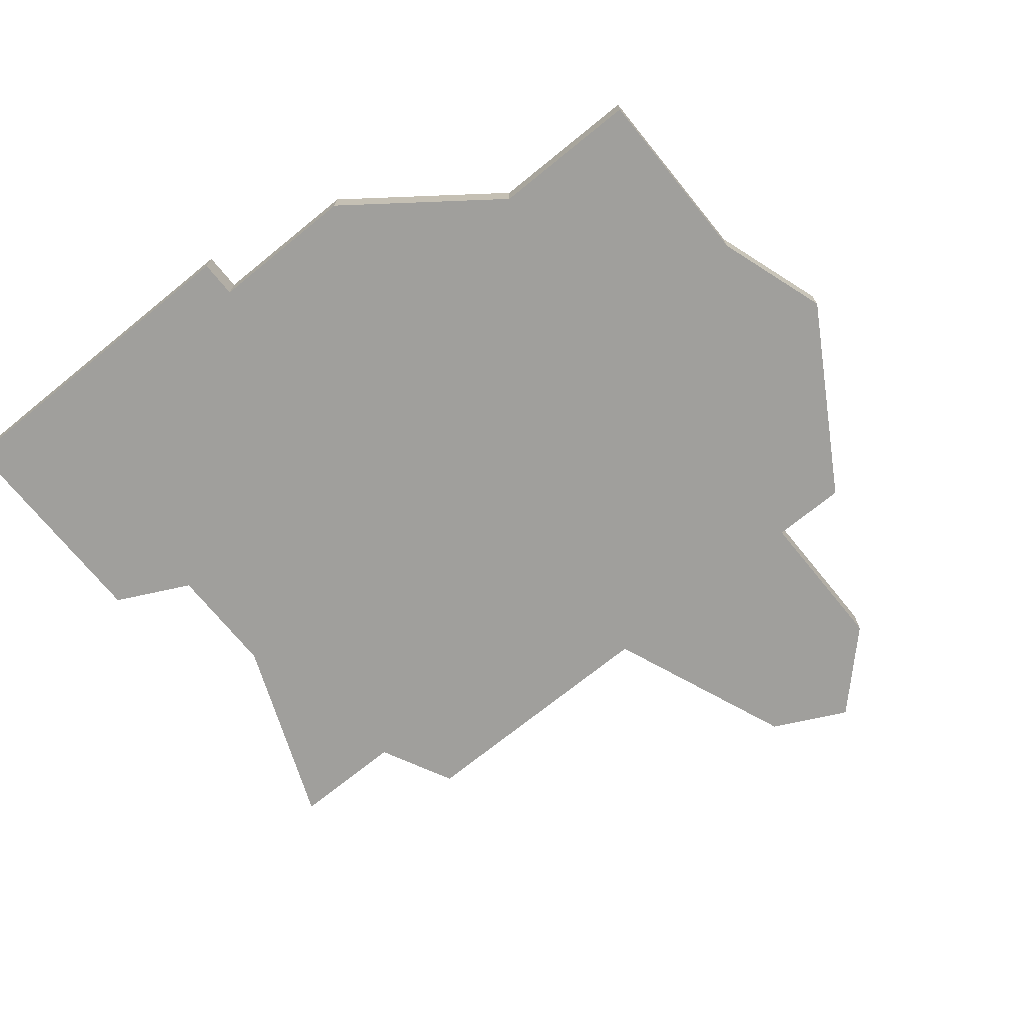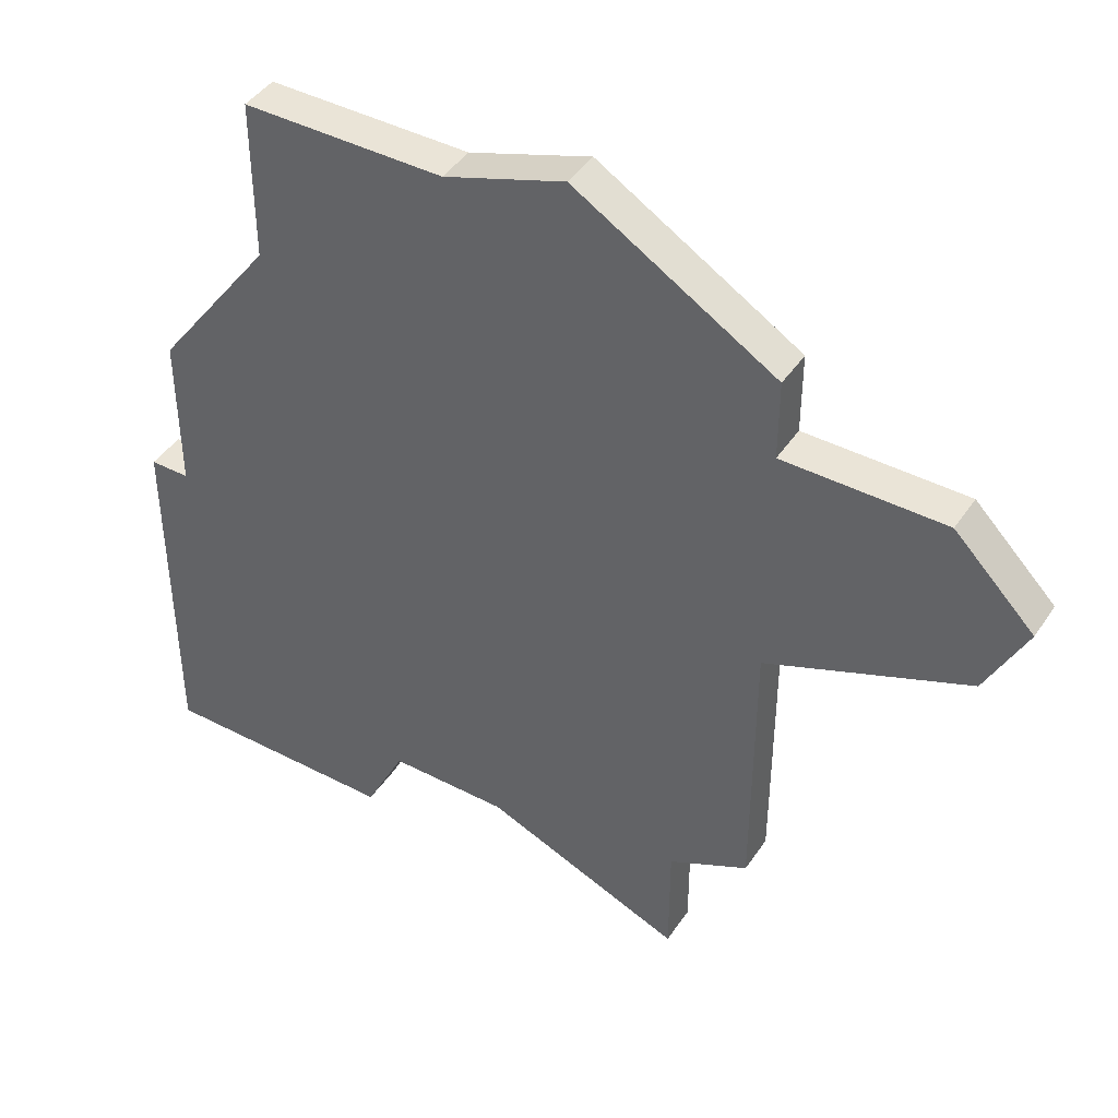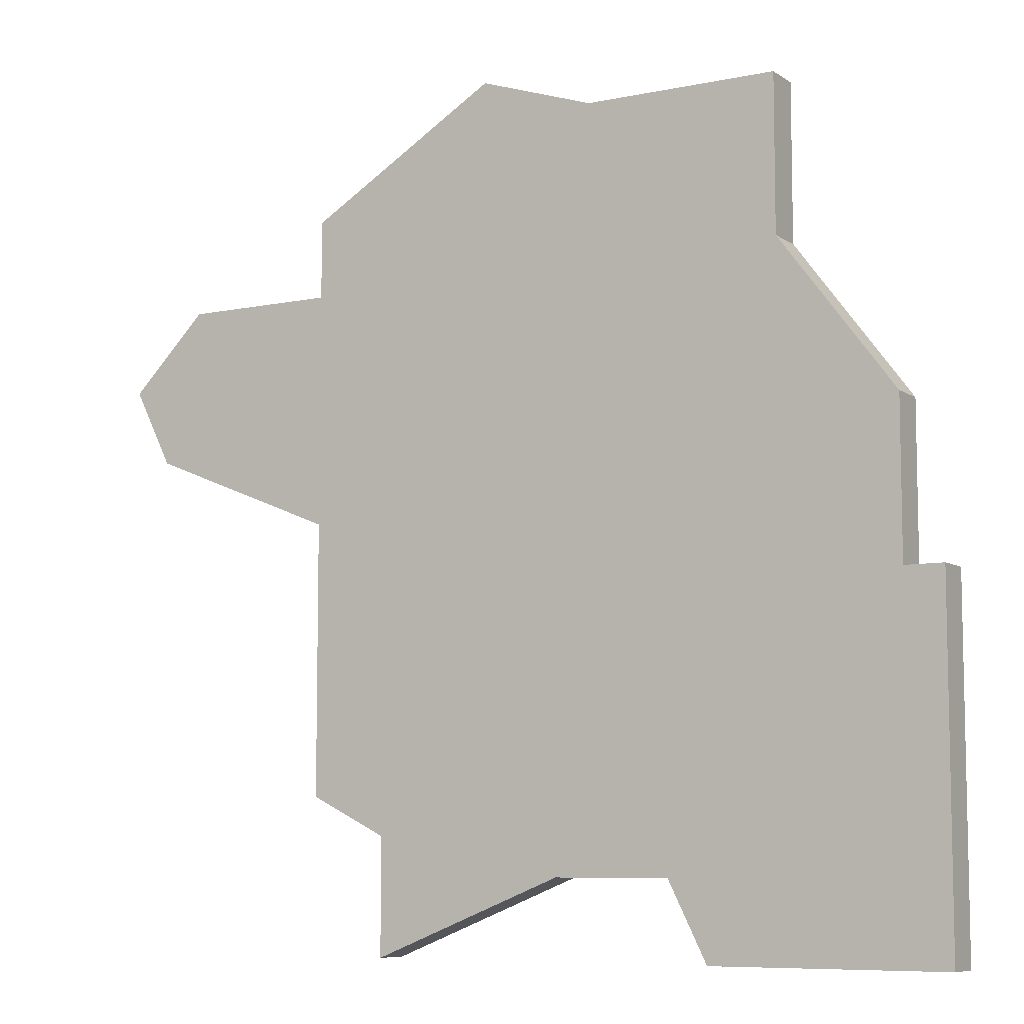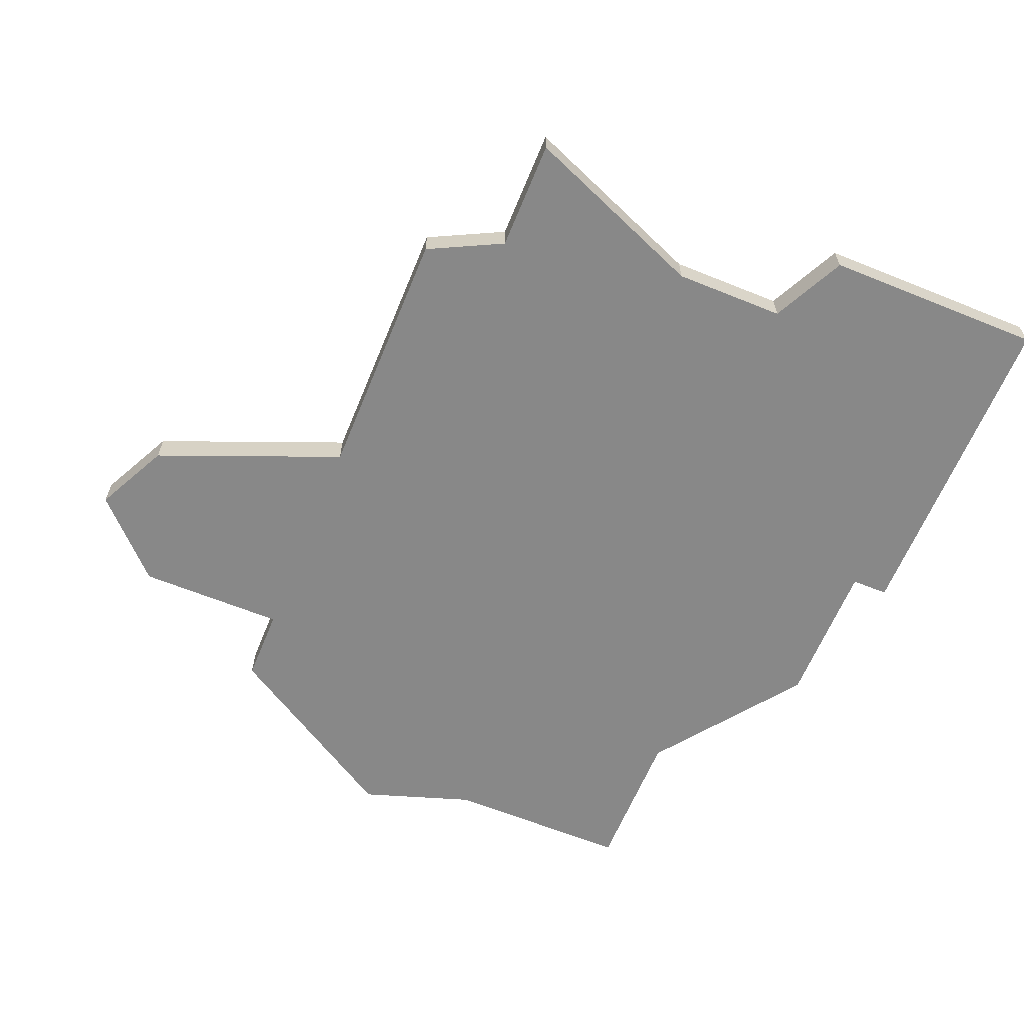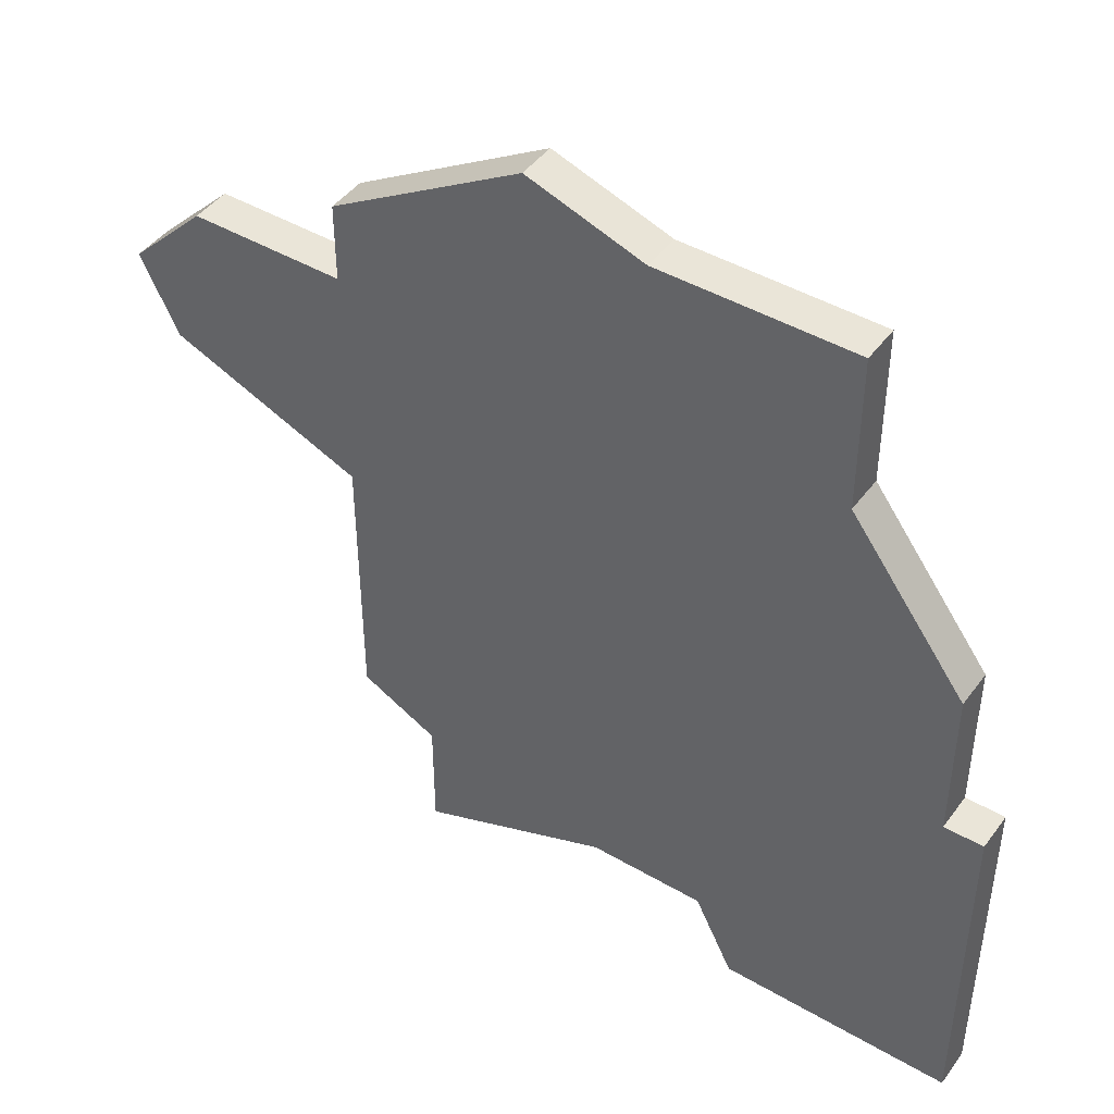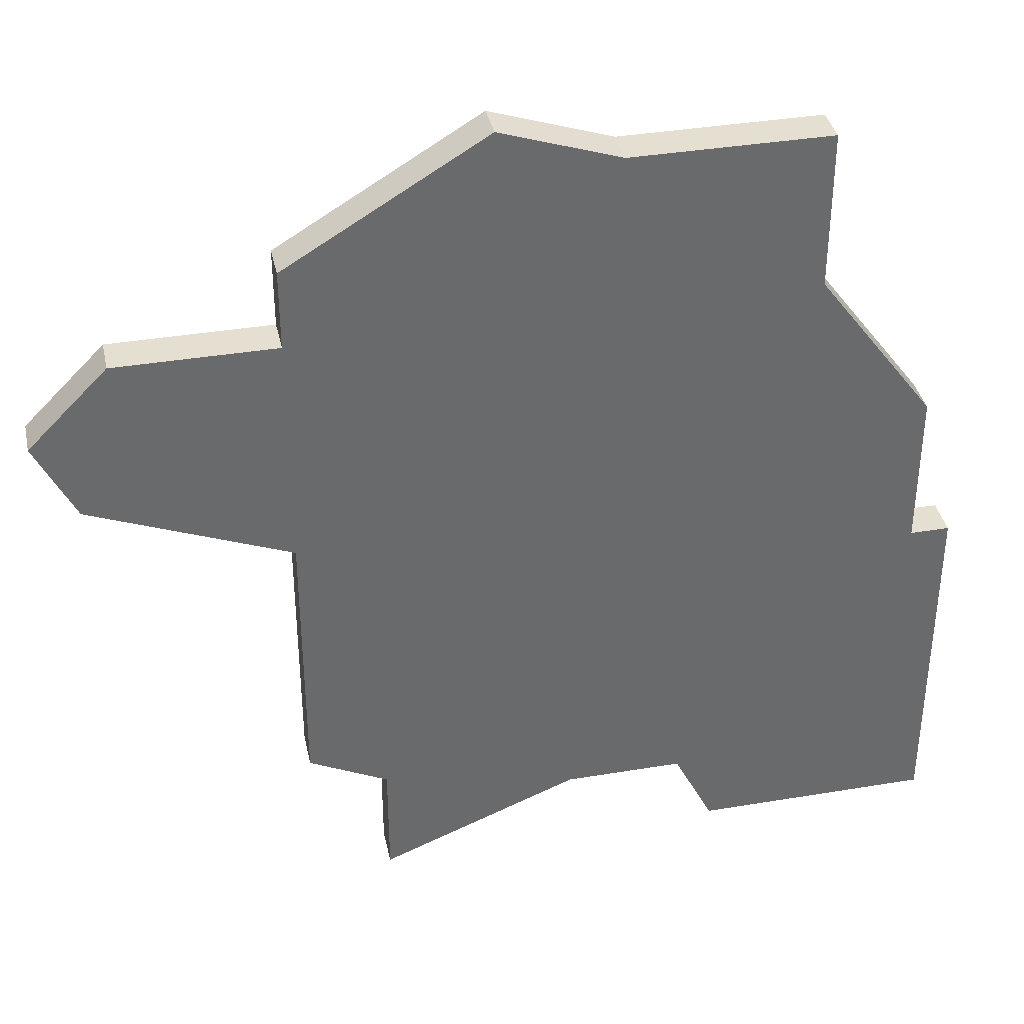
<metadata>
{"format":"obj","ext":"obj","renderer":"f3d","projection":"perspective","resolution":1024,"background":"white","views":[{"elev":-71.2,"azim":129.1,"up":"+Z"},{"elev":43.7,"azim":-148.5,"up":"+Y"},{"elev":-7.9,"azim":30.4,"up":"+Y"},{"elev":-62.9,"azim":-22.3,"up":"+Z"},{"elev":45.1,"azim":34.1,"up":"+Y"},{"elev":37.5,"azim":-12.1,"up":"+Y"}]}
</metadata>
<code>
v 1412 -680 0
v 1412 -680 1
v 1412 -677 0
v 1412 -677 1
v 1420 -678 0
v 1420 -678 1
v 1427 -679 0
v 1427 -679 1
v 1427 -671 0
v 1427 -671 1
v 1427 -680 0
v 1427 -680 1
v 1410 -669 0
v 1410 -669 1
v 1410 -661 0
v 1410 -661 1
v 1410 -663 0
v 1410 -663 1
v 1410 -676 0
v 1410 -676 1
v 1418 -659 0
v 1418 -659 1
v 1426 -671 0
v 1426 -671 1
v 1426 -667 0
v 1426 -667 1
v 1417 -678 0
v 1417 -678 1
v 1415 -658 0
v 1415 -658 1
v 1423 -663 0
v 1423 -663 1
v 1423 -659 0
v 1423 -659 1
v 1406 -663 0
v 1406 -663 1
v 1405 -667 0
v 1405 -667 1
v 1421 -680 0
v 1421 -680 1
v 1404 -665 0
v 1404 -665 1
f 13 3 19
f 3 13 27
f 13 17 31
f 17 13 37
f 35 37 41
f 15 29 17
f 17 29 21
f 35 17 37
f 27 1 3
f 23 5 27
f 7 11 39
f 5 7 39
f 23 7 5
f 33 31 21
f 21 31 17
f 7 23 9
f 31 25 23
f 13 31 23
f 23 27 13
f 20 4 14
f 28 14 4
f 32 18 14
f 38 14 18
f 42 38 36
f 18 30 16
f 22 30 18
f 38 18 36
f 4 2 28
f 28 6 24
f 40 12 8
f 40 8 6
f 6 8 24
f 22 32 34
f 18 32 22
f 10 24 8
f 24 26 32
f 24 32 14
f 14 28 24
f 18 16 17
f 17 16 15
f 36 18 35
f 35 18 17
f 42 36 41
f 41 36 35
f 38 42 37
f 37 42 41
f 14 38 13
f 13 38 37
f 20 14 19
f 19 14 13
f 4 20 3
f 3 20 19
f 2 4 1
f 1 4 3
f 28 2 27
f 27 2 1
f 6 28 5
f 5 28 27
f 40 6 39
f 39 6 5
f 12 40 11
f 11 40 39
f 8 12 7
f 7 12 11
f 10 8 9
f 9 8 7
f 24 10 23
f 23 10 9
f 26 24 25
f 25 24 23
f 32 26 31
f 31 26 25
f 34 32 33
f 33 32 31
f 22 34 21
f 21 34 33
f 16 30 15
f 15 30 29
f 30 22 29
f 29 22 21

</code>
